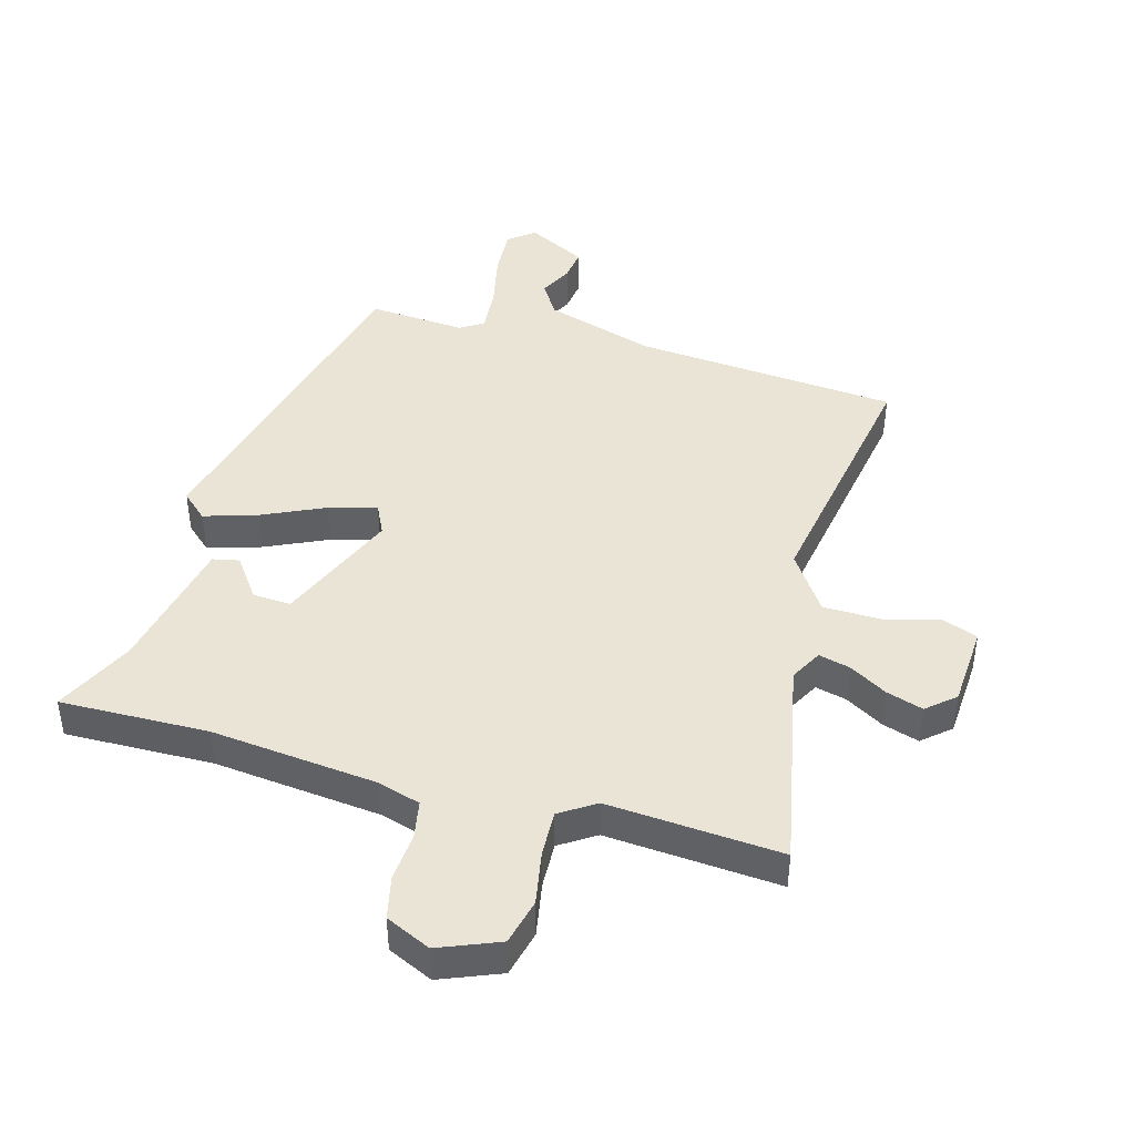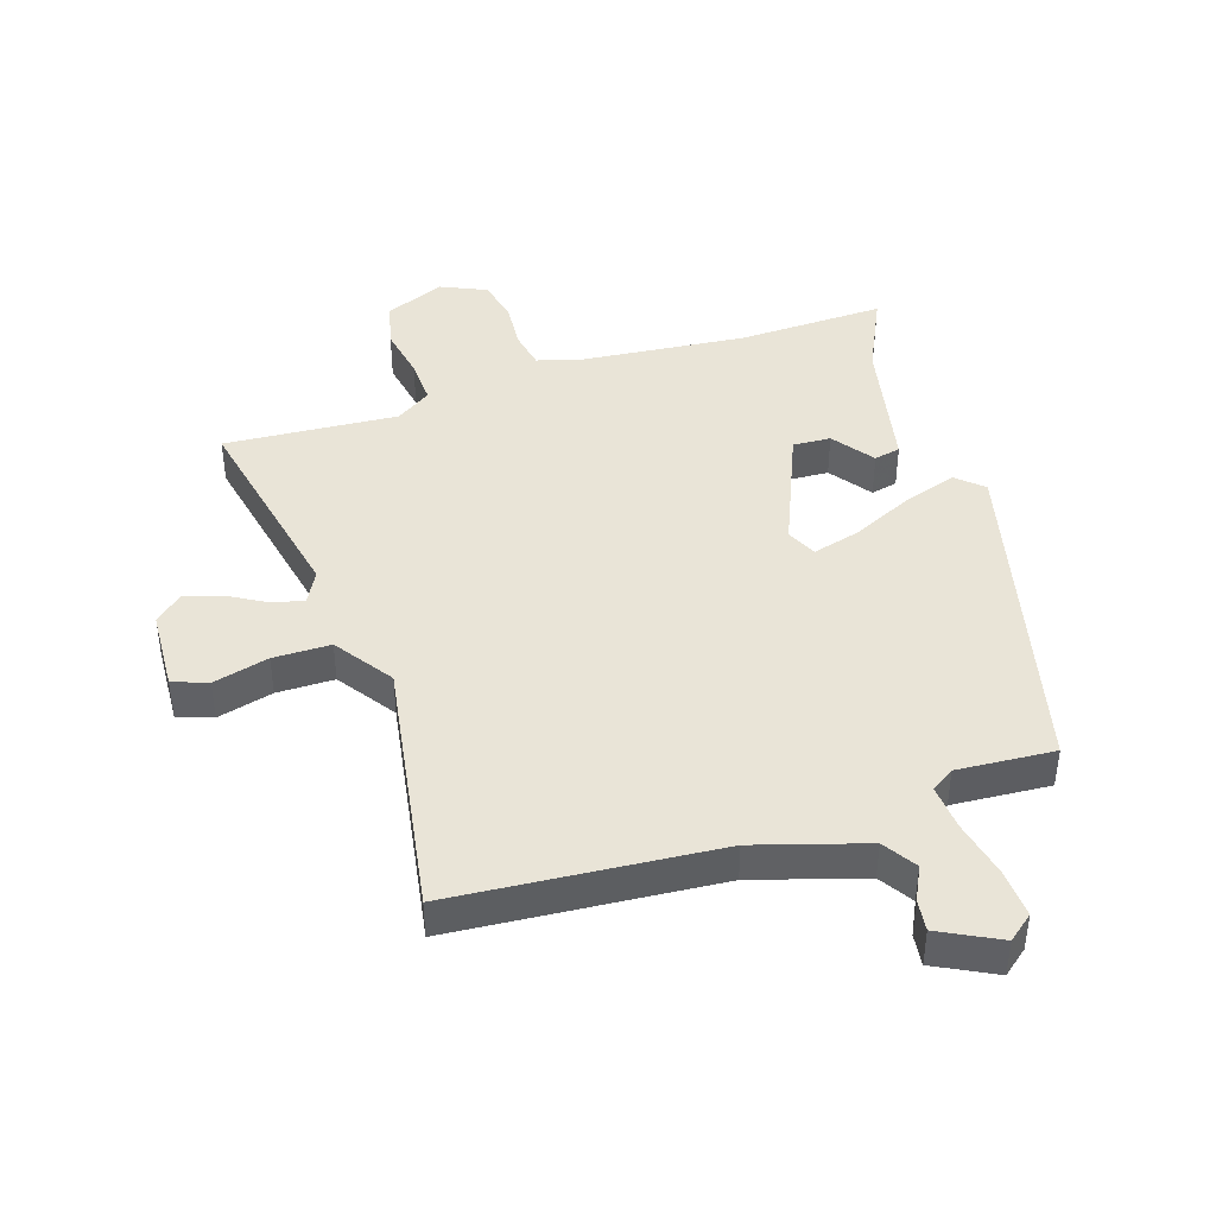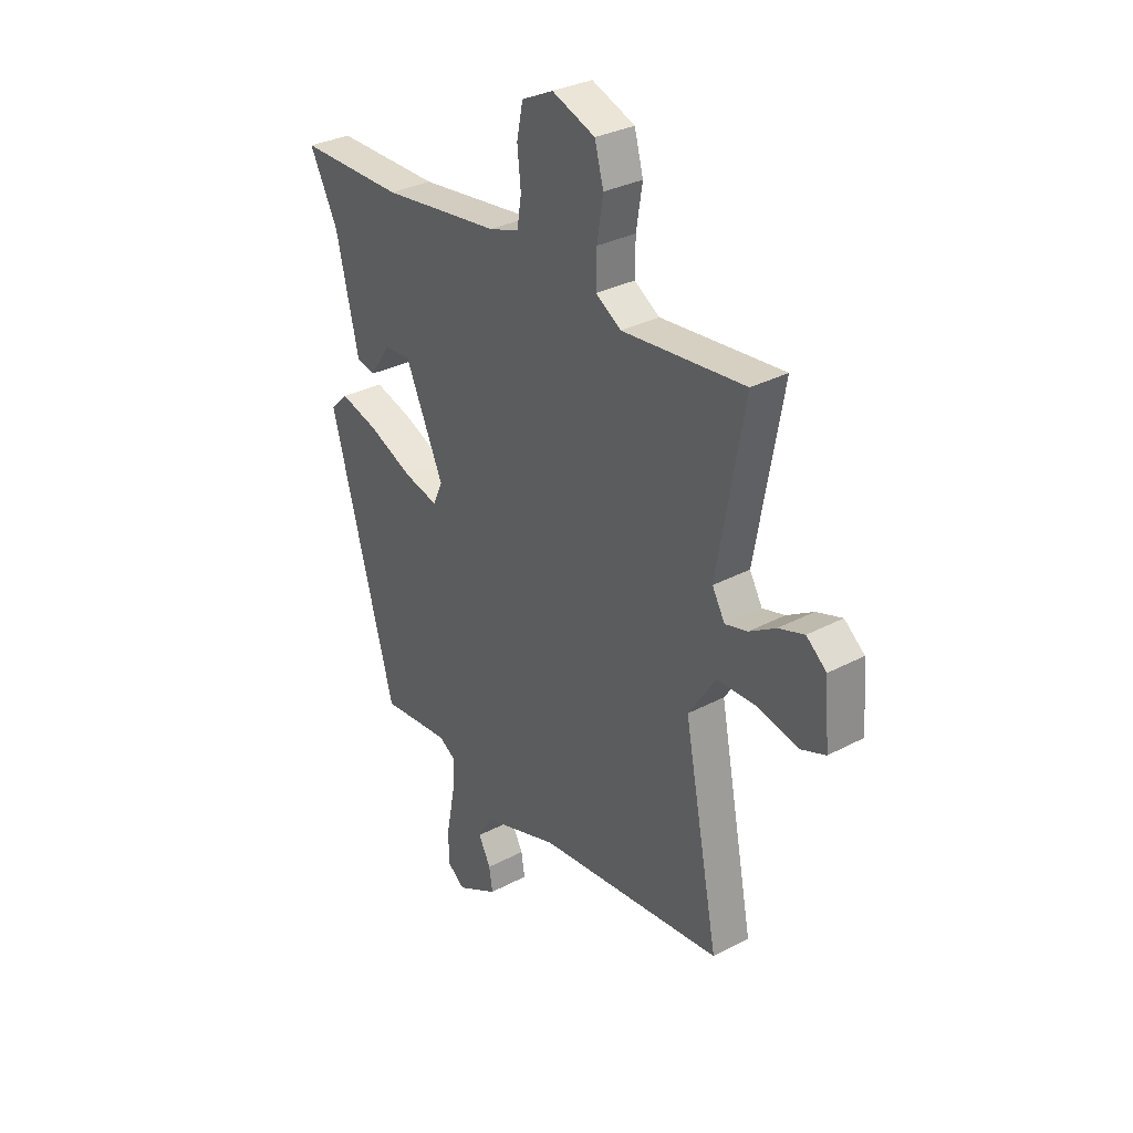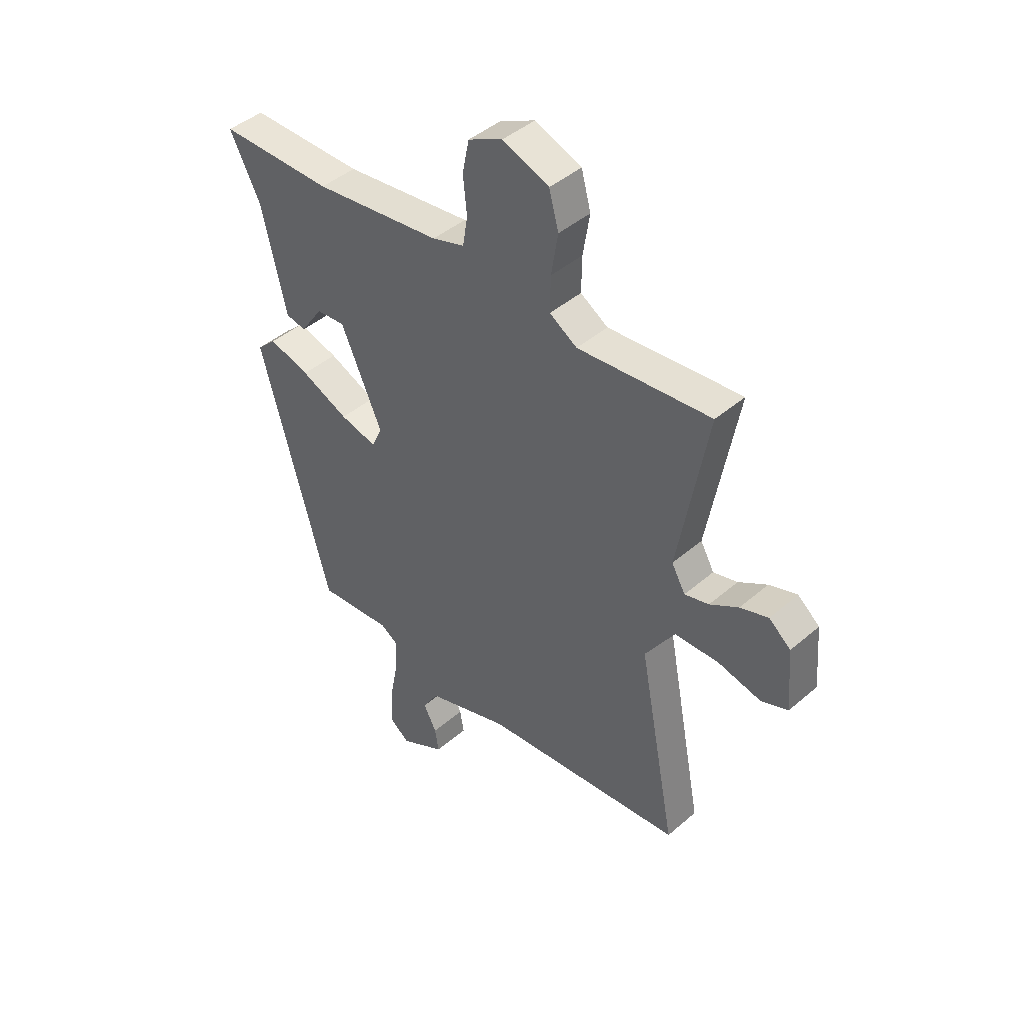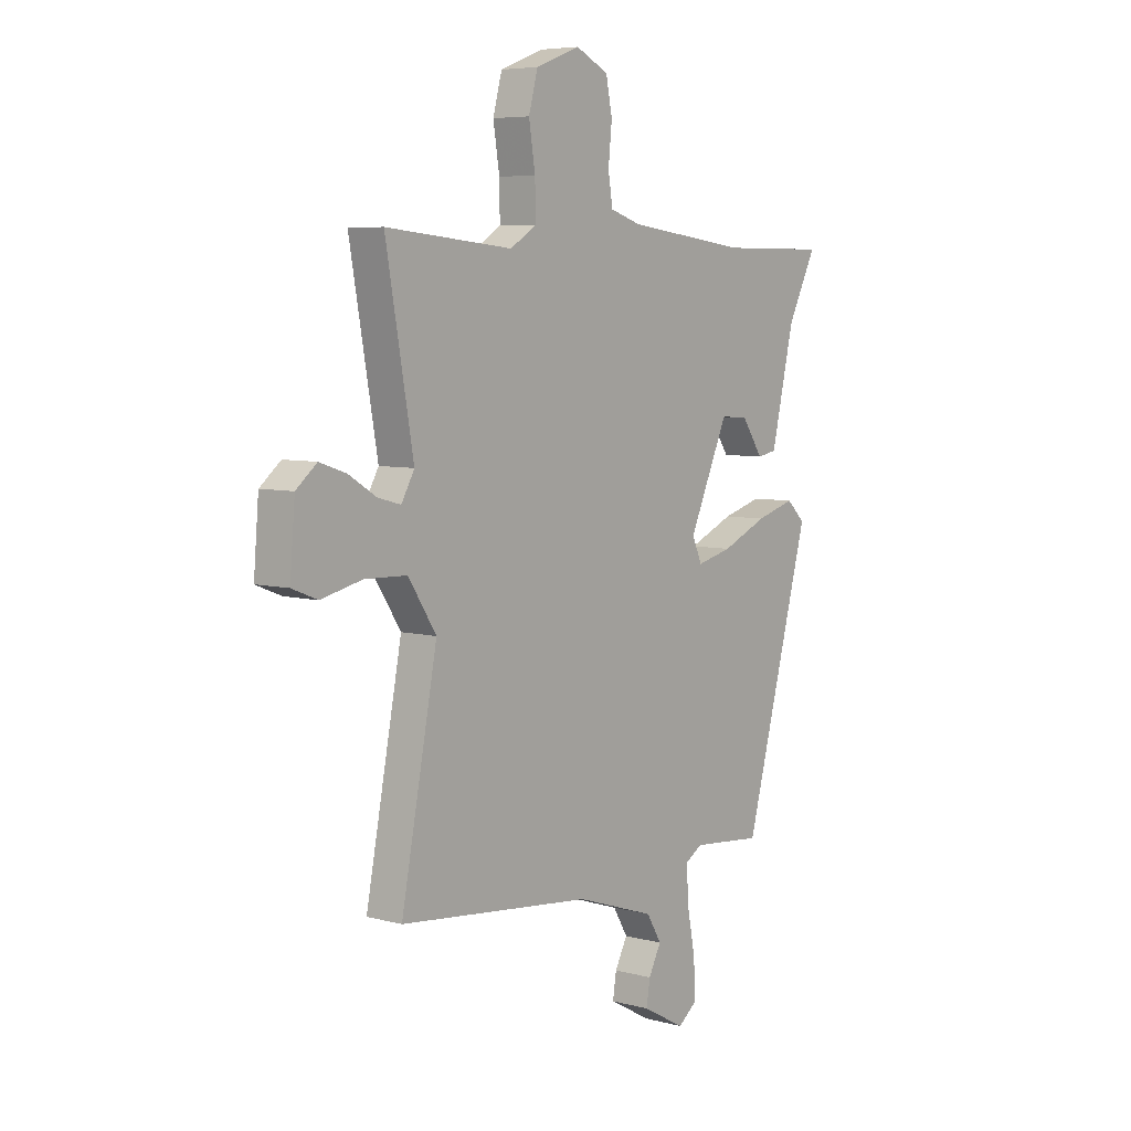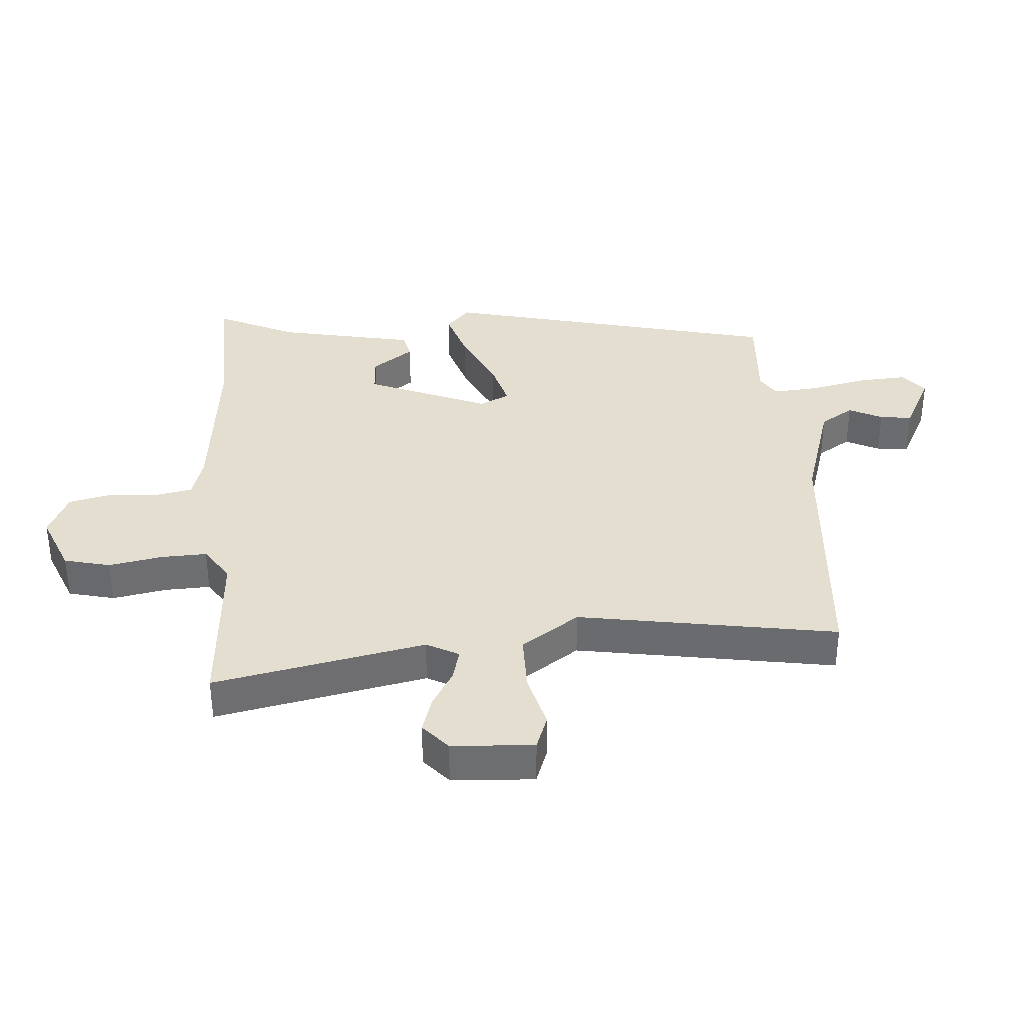
<metadata>
{"format":"obj","ext":"obj","renderer":"f3d","projection":"perspective","resolution":1024,"background":"white","views":[{"elev":43.7,"azim":14.4,"up":"+Y"},{"elev":42.9,"azim":160.5,"up":"+Y"},{"elev":31.8,"azim":53.2,"up":"+Z"},{"elev":43.8,"azim":44.7,"up":"+Z"},{"elev":6.3,"azim":128.4,"up":"+Z"},{"elev":35.9,"azim":84.3,"up":"+Y"}]}
</metadata>
<code>
v -0.541 0.07 0.5
v -0.302 0.07 0.5
v -0.033 0.07 0.534
v 0.035 0.07 0.556
v 0.045 0.07 0.618
v 0.037 0.07 0.696
v 0.051 0.07 0.765
v 0.123 0.07 0.8
v 0.221 0.07 0.763
v 0.241 0.07 0.689
v 0.227 0.07 0.602
v 0.226 0.07 0.528
v 0.284 0.07 0.492
v 0.564 0.07 0.519
v 0.503 0.07 0.176
v 0.532 0.07 0.125
v 0.583 0.07 0.139
v 0.643 0.07 0.176
v 0.702 0.07 0.196
v 0.748 0.07 0.158
v 0.759 0.07 0.026
v 0.703 0.07 0.004
v 0.612 0.07 0.025
v 0.519 0.07 0.022
v 0.457 0.07 -0.073
v 0.537 0.07 -0.488
v 0.11 0.07 -0.533
v -0.066 0.07 -0.592
v -0.099 0.07 -0.647
v -0.071 0.07 -0.7
v -0.063 0.07 -0.751
v -0.158 0.07 -0.803
v -0.2 0.07 -0.771
v -0.197 0.07 -0.692
v -0.179 0.07 -0.599
v -0.175 0.07 -0.525
v -0.213 0.07 -0.502
v -0.37 0.07 -0.517
v -0.517 0.07 0.025
v -0.476 0.07 0.064
v -0.389 0.07 0.039
v -0.288 0.07 -0.005
v -0.21 0.07 -0.024
v -0.188 0.07 0.025
v -0.275 0.07 0.219
v -0.336 0.07 0.214
v -0.383 0.07 0.146
v -0.426 0.07 0.154
v -0.477 0.07 0.374
v -0.541 0 0.5
v -0.302 0 0.5
v -0.033 0 0.534
v 0.035 0 0.556
v 0.045 0 0.618
v 0.037 0 0.696
v 0.051 0 0.765
v 0.123 0 0.8
v 0.221 0 0.763
v 0.241 0 0.689
v 0.227 0 0.602
v 0.226 0 0.528
v 0.284 0 0.492
v 0.564 0 0.519
v 0.503 0 0.176
v 0.532 0 0.125
v 0.583 0 0.139
v 0.643 0 0.176
v 0.702 0 0.196
v 0.748 0 0.158
v 0.759 0 0.026
v 0.703 0 0.004
v 0.612 0 0.025
v 0.519 0 0.022
v 0.457 0 -0.073
v 0.537 0 -0.488
v 0.11 0 -0.533
v -0.066 0 -0.592
v -0.099 0 -0.647
v -0.071 0 -0.7
v -0.063 0 -0.751
v -0.158 0 -0.803
v -0.2 0 -0.771
v -0.197 0 -0.692
v -0.179 0 -0.599
v -0.175 0 -0.525
v -0.213 0 -0.502
v -0.37 0 -0.517
v -0.517 0 0.025
v -0.476 0 0.064
v -0.389 0 0.039
v -0.288 0 -0.005
v -0.21 0 -0.024
v -0.188 0 0.025
v -0.275 0 0.219
v -0.336 0 0.214
v -0.383 0 0.146
v -0.426 0 0.154
v -0.477 0 0.374
f 46 47 48 49
f 49 1 2
f 46 49 2
f 45 46 2
f 44 45 2 3
f 40 41 42
f 39 40 42
f 38 39 42
f 37 38 42
f 36 37 42 43
f 33 34 35
f 32 33 35
f 31 32 35
f 30 31 35
f 29 30 35
f 28 29 35 36
f 36 43 44
f 28 36 44
f 27 28 44
f 21 22 23
f 20 21 23
f 19 20 23
f 18 19 23
f 17 18 23
f 16 17 23 24
f 15 16 24 25
f 13 14 15 25
f 9 10 11
f 8 9 11
f 7 8 11
f 6 7 11
f 5 6 11
f 4 5 11 12
f 26 27 44
f 25 26 44
f 13 25 44
f 12 13 44
f 4 12 44
f 3 4 44
f 98 97 96 95
f 51 50 98
f 51 98 95
f 51 95 94
f 52 51 94 93
f 91 90 89
f 91 89 88
f 91 88 87
f 91 87 86
f 92 91 86 85
f 84 83 82
f 84 82 81
f 84 81 80
f 84 80 79
f 84 79 78
f 85 84 78 77
f 93 92 85
f 93 85 77
f 93 77 76
f 72 71 70
f 72 70 69
f 72 69 68
f 72 68 67
f 72 67 66
f 73 72 66 65
f 74 73 65 64
f 74 64 63 62
f 60 59 58
f 60 58 57
f 60 57 56
f 60 56 55
f 60 55 54
f 61 60 54 53
f 93 76 75
f 93 75 74
f 93 74 62
f 93 62 61
f 93 61 53
f 93 53 52
f 1 50 51 2
f 2 51 52 3
f 3 52 53 4
f 4 53 54 5
f 5 54 55 6
f 6 55 56 7
f 7 56 57 8
f 8 57 58 9
f 9 58 59 10
f 10 59 60 11
f 11 60 61 12
f 12 61 62 13
f 13 62 63 14
f 14 63 64 15
f 15 64 65 16
f 16 65 66 17
f 17 66 67 18
f 18 67 68 19
f 19 68 69 20
f 20 69 70 21
f 21 70 71 22
f 22 71 72 23
f 23 72 73 24
f 24 73 74 25
f 25 74 75 26
f 26 75 76 27
f 27 76 77 28
f 28 77 78 29
f 29 78 79 30
f 30 79 80 31
f 31 80 81 32
f 32 81 82 33
f 33 82 83 34
f 34 83 84 35
f 35 84 85 36
f 36 85 86 37
f 37 86 87 38
f 38 87 88 39
f 39 88 89 40
f 40 89 90 41
f 41 90 91 42
f 42 91 92 43
f 43 92 93 44
f 44 93 94 45
f 45 94 95 46
f 46 95 96 47
f 47 96 97 48
f 48 97 98 49
f 49 98 50 1

</code>
